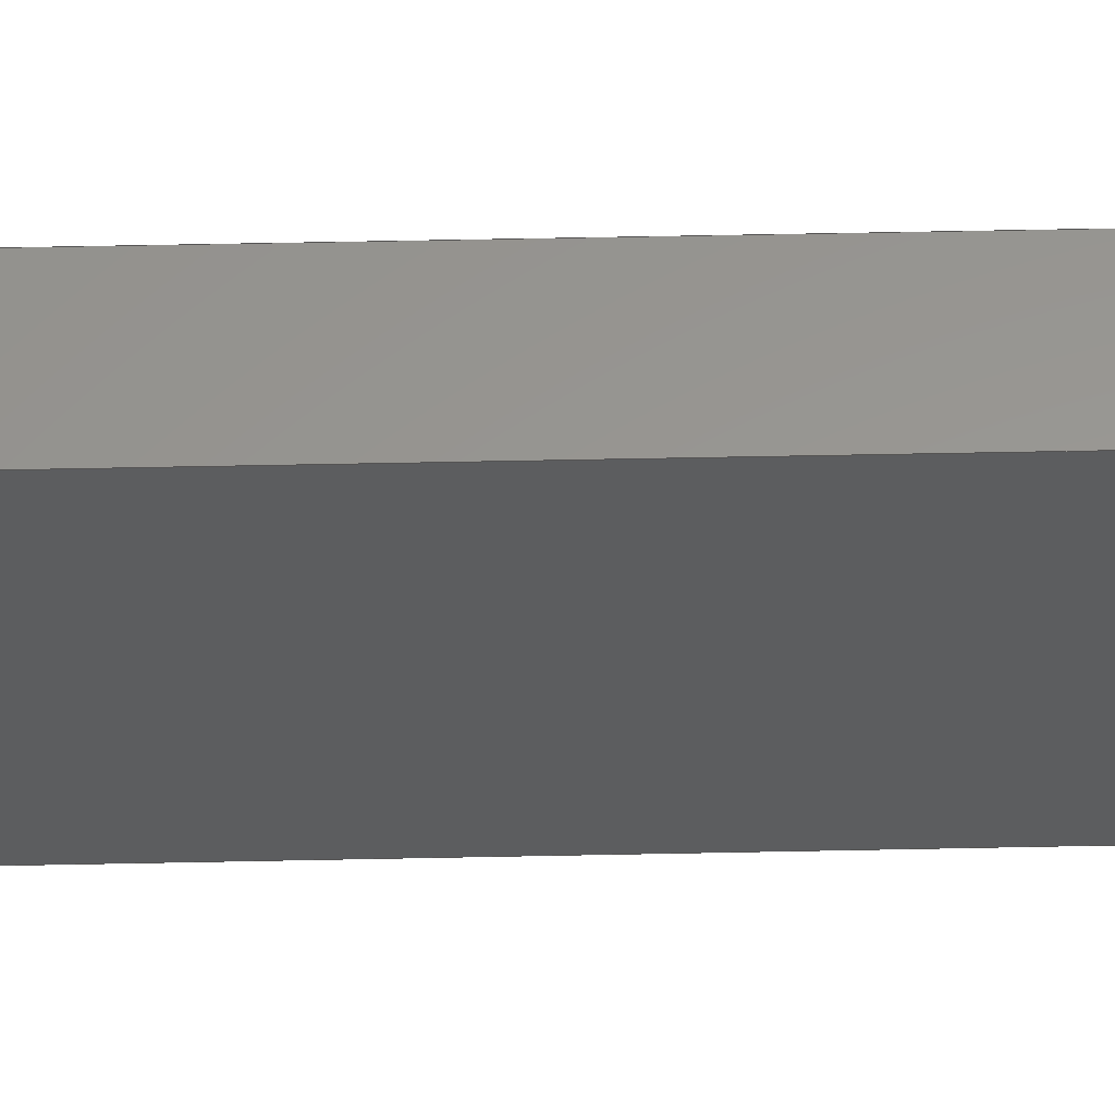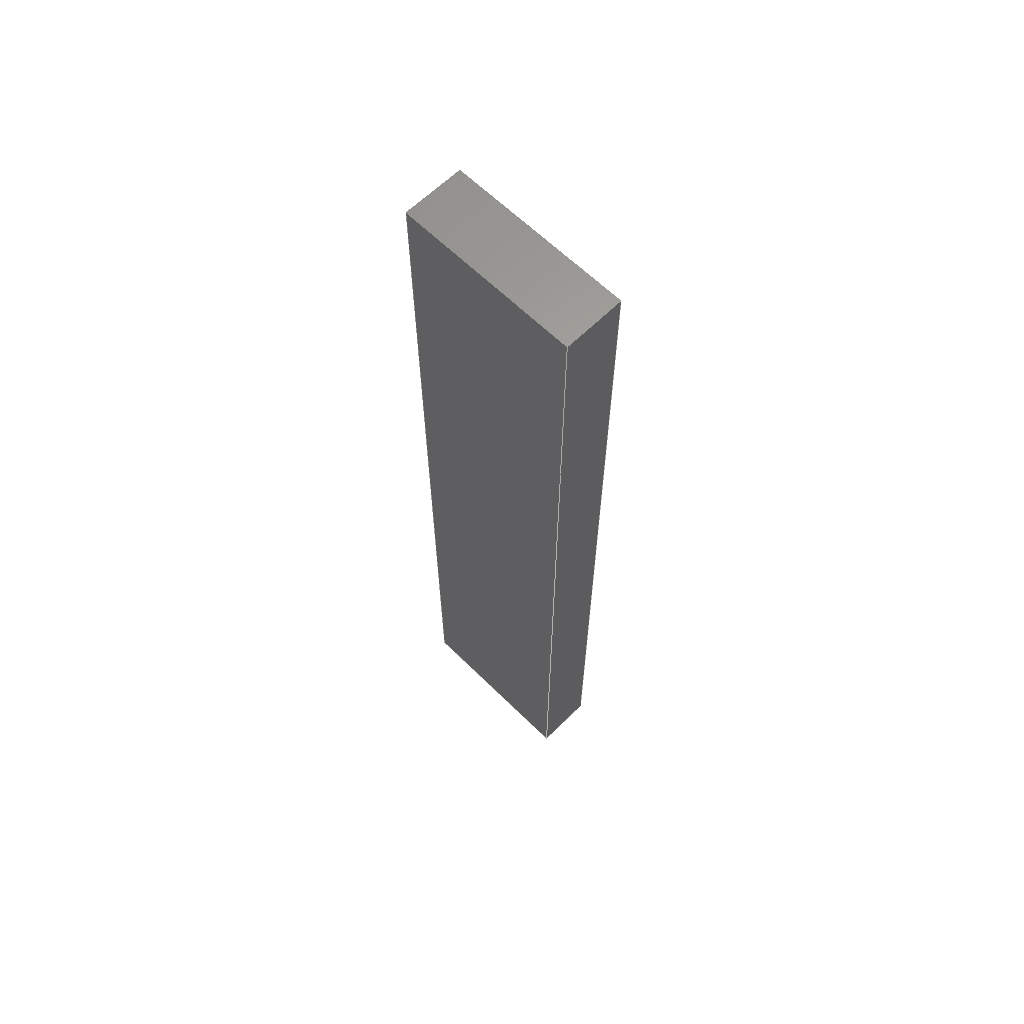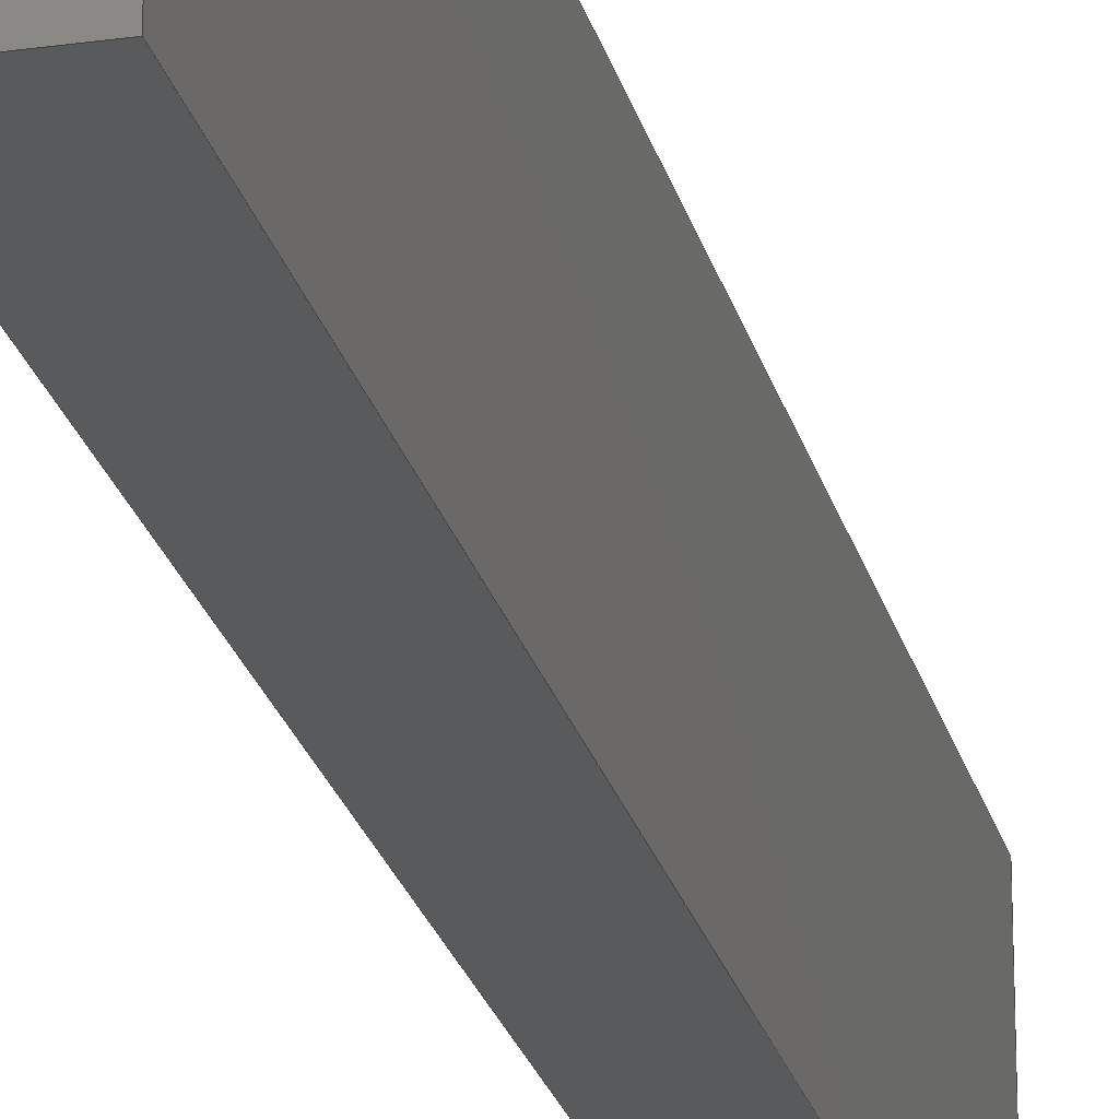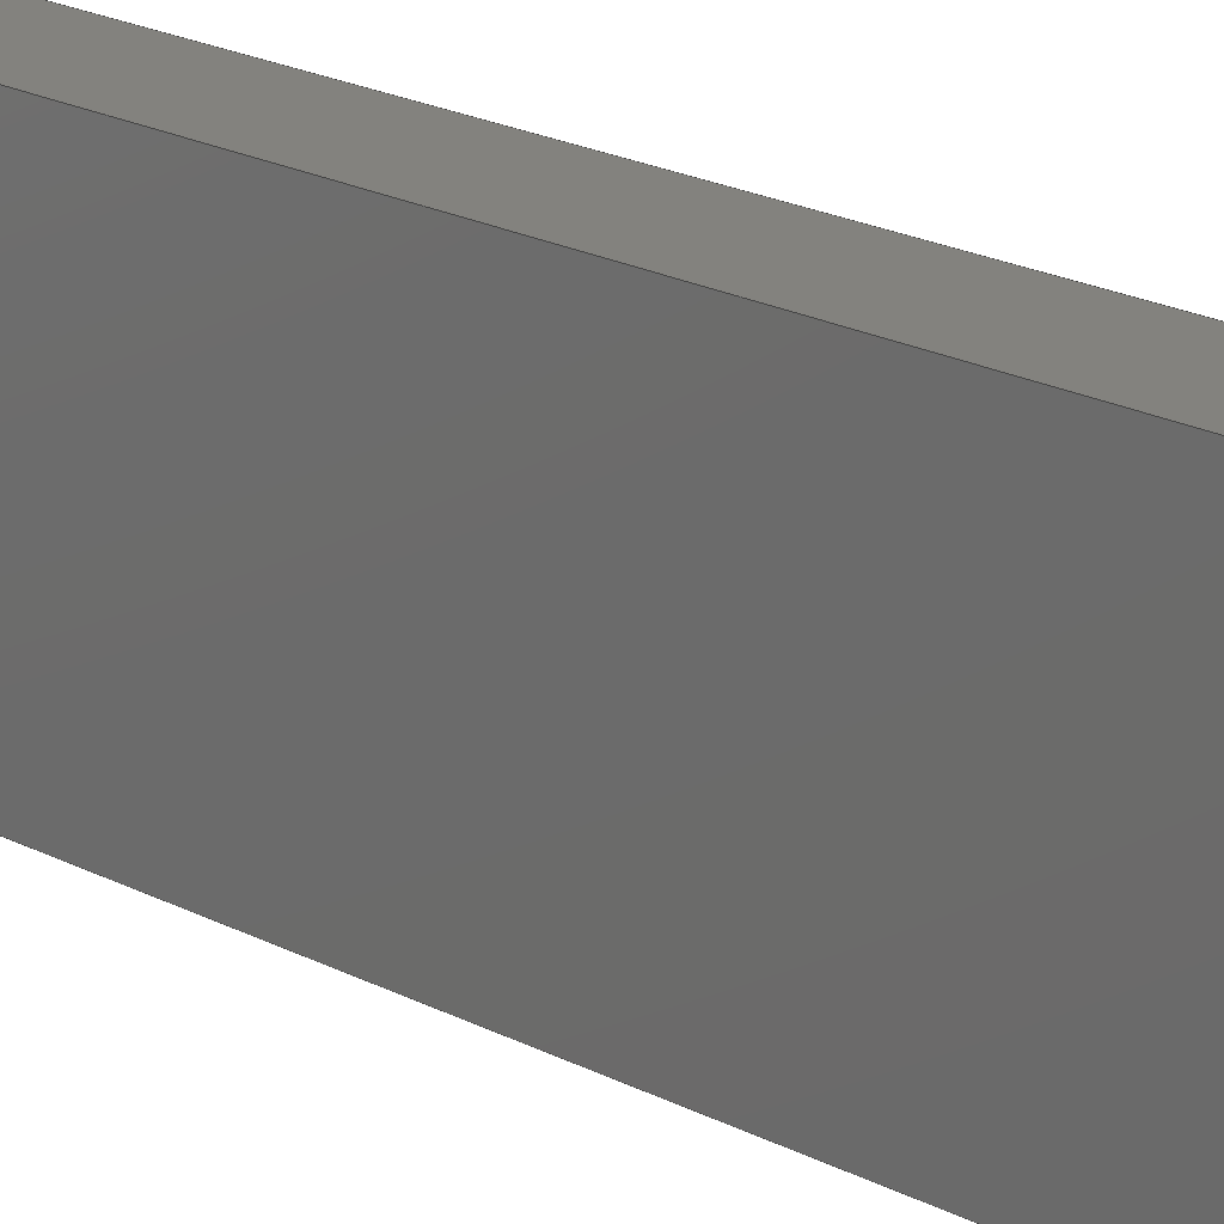
<metadata>
{"format":"step","ext":"step","renderer":"f3d","projection":"perspective","resolution":1024,"background":"white","views":[{"elev":58.3,"azim":-91.2,"up":"+Y"},{"elev":62.9,"azim":-45.0,"up":"+Z"},{"elev":-23.5,"azim":-166.6,"up":"+Y"},{"elev":17.0,"azim":138.8,"up":"+Y"}]}
</metadata>
<code>
ISO-10303-21;
DATA;
#1 = PERSON_AND_ORGANIZATION ( #40, #64 ) ;
#2 = CARTESIAN_POINT ( 'NONE',  ( 32.5, 37.5, -2.449e-15 ) ) ;
#3 = AXIS2_PLACEMENT_3D ( 'NONE', #111, #178, #15 ) ;
#4 = DIRECTION ( 'NONE',  ( -4.626e-16, -1, 0 ) ) ;
#5 = DIRECTION ( 'NONE',  ( 4.626e-16, 1, 6.123e-17 ) ) ;
#6 = DIRECTION ( 'NONE',  ( 0, 0, -1 ) ) ;
#7 = CLOSED_SHELL ( 'NONE', ( #115, #82, #123, #206, #73, #53 ) ) ;
#8 = EDGE_CURVE ( 'NONE', #150, #176, #161, .T. ) ;
#9 = CARTESIAN_POINT ( 'NONE',  ( 37.5, 37.5, 74 ) ) ;
#10 = ORIENTED_EDGE ( 'NONE', *, *, #224, .T. ) ;
#11 = DATE_AND_TIME ( #234, #72 ) ;
#12 = CARTESIAN_POINT ( 'NONE',  ( 37.5, 22.5, -3.368e-15 ) ) ;
#13 = PERSON_AND_ORGANIZATION_ROLE ( 'classification_officer' ) ;
#14 = ORIENTED_EDGE ( 'NONE', *, *, #179, .T. ) ;
#15 = DIRECTION ( 'NONE',  ( -4.626e-16, -1, 0 ) ) ;
#16 = DIRECTION ( 'NONE',  ( 1, 0, 0 ) ) ;
#17 = ORIENTED_EDGE ( 'NONE', *, *, #154, .F. ) ;
#18 = LINE ( 'NONE', #184, #34 ) ;
#19 = CARTESIAN_POINT ( 'NONE',  ( 37.5, 37.5, -2.449e-15 ) ) ;
#20 = EDGE_CURVE ( 'NONE', #150, #90, #230, .T. ) ;
#21 = DIRECTION ( 'NONE',  ( -1, 3.469e-16, 0 ) ) ;
#22 = DIRECTION ( 'NONE',  ( -0, -9.377e-17, -1 ) ) ;
#23 = VECTOR ( 'NONE', #5, 1000 ) ;
#24 = APPROVAL_ROLE ( '' ) ;
#25 = EDGE_CURVE ( 'NONE', #117, #150, #215, .T. ) ;
#26 = MECHANICAL_CONTEXT ( 'NONE', #208, 'mechanical' ) ;
#27 = EDGE_LOOP ( 'NONE', ( #14, #50, #232, #129 ) ) ;
#28 = PERSON_AND_ORGANIZATION_ROLE ( 'creator' ) ;
#29 = EDGE_LOOP ( 'NONE', ( #10, #102, #88, #33 ) ) ;
#30 = ORIENTED_EDGE ( 'NONE', *, *, #191, .F. ) ;
#31 = DATE_AND_TIME ( #47, #81 ) ;
#32 = LOCAL_TIME ( 1, 50, 27, #77 ) ;
#33 = ORIENTED_EDGE ( 'NONE', *, *, #43, .T. ) ;
#34 = VECTOR ( 'NONE', #226, 1000 ) ;
#35 = PERSON_AND_ORGANIZATION ( #40, #64 ) ;
#36 = PLANE ( 'NONE',  #182 ) ;
#37 = CARTESIAN_POINT ( 'NONE',  ( 32.5, 37.5, -2.449e-15 ) ) ;
#38 = EDGE_CURVE ( 'NONE', #176, #93, #197, .T. ) ;
#39 = PLANE ( 'NONE',  #42 ) ;
#40 = PERSON ( 'UNSPECIFIED', 'UNSPECIFIED', 'UNSPECIFIED', ('UNSPECIFIED'), ('UNSPECIFIED'), ('UNSPECIFIED') ) ;
#41 = APPROVAL ( #198, 'UNSPECIFIED' ) ;
#42 = AXIS2_PLACEMENT_3D ( 'NONE', #94, #202, #186 ) ;
#43 = EDGE_CURVE ( 'NONE', #90, #210, #174, .T. ) ;
#44 = MANIFOLD_SOLID_BREP ( 'Boss-Extrude7', #7 ) ;
#45 = EDGE_LOOP ( 'NONE', ( #48, #217, #148, #143 ) ) ;
#46 = PRODUCT_DEFINITION_FORMATION_WITH_SPECIFIED_SOURCE ( 'ANY', '', #228, .NOT_KNOWN. ) ;
#47 = CALENDAR_DATE ( 2021, 28, 7 ) ;
#48 = ORIENTED_EDGE ( 'NONE', *, *, #191, .T. ) ;
#49 = DATE_AND_TIME ( #147, #185 ) ;
#50 = ORIENTED_EDGE ( 'NONE', *, *, #144, .F. ) ;
#51 = APPROVAL_DATE_TIME ( #11, #141 ) ;
#52 = ORIENTED_EDGE ( 'NONE', *, *, #154, .T. ) ;
#53 = ADVANCED_FACE ( 'NONE', ( #70 ), #160, .T. ) ;
#54 = DIRECTION ( 'NONE',  ( -1, 3.469e-16, -0 ) ) ;
#55 = AXIS2_PLACEMENT_3D ( 'NONE', #19, #58, #120 ) ;
#56 = LINE ( 'NONE', #134, #91 ) ;
#57 = CC_DESIGN_PERSON_AND_ORGANIZATION_ASSIGNMENT ( #71, #236, ( #228 ) ) ;
#58 = DIRECTION ( 'NONE',  ( -2.124e-32, -6.123e-17, 1 ) ) ;
#59 = SECURITY_CLASSIFICATION ( '', '', #107 ) ;
#60 = DIRECTION ( 'NONE',  ( -1, 3.469e-16, -0 ) ) ;
#61 =( GEOMETRIC_REPRESENTATION_CONTEXT ( 3 ) GLOBAL_UNCERTAINTY_ASSIGNED_CONTEXT ( ( #170 ) ) GLOBAL_UNIT_ASSIGNED_CONTEXT ( ( #189, #218, #173 ) ) REPRESENTATION_CONTEXT ( 'NONE', 'WORKASPACE' ) );
#62 = CARTESIAN_POINT ( 'NONE',  ( 32.5, 37.5, 74 ) ) ;
#63 = DESIGN_CONTEXT ( 'detailed design', #181, 'design' ) ;
#64 = ORGANIZATION ( 'UNSPECIFIED', 'UNSPECIFIED', '' ) ;
#65 = CC_DESIGN_PERSON_AND_ORGANIZATION_ASSIGNMENT ( #86, #112, ( #46 ) ) ;
#66 = EDGE_LOOP ( 'NONE', ( #113, #183, #237, #52 ) ) ;
#67 = ORIENTED_EDGE ( 'NONE', *, *, #20, .F. ) ;
#68 = COORDINATED_UNIVERSAL_TIME_OFFSET ( 8, 0, .BEHIND. ) ;
#69 = CARTESIAN_POINT ( 'NONE',  ( 37.5, 37.5, -2.449e-15 ) ) ;
#70 = FACE_OUTER_BOUND ( 'NONE', #103, .T. ) ;
#71 = PERSON_AND_ORGANIZATION ( #40, #64 ) ;
#72 = LOCAL_TIME ( 1, 50, 27, #175 ) ;
#73 = ADVANCED_FACE ( 'NONE', ( #162 ), #133, .F. ) ;
#74 = CARTESIAN_POINT ( 'NONE',  ( 32.5, 22.5, -3.368e-15 ) ) ;
#75 = FACE_OUTER_BOUND ( 'NONE', #66, .T. ) ;
#76 = LINE ( 'NONE', #155, #85 ) ;
#77 = COORDINATED_UNIVERSAL_TIME_OFFSET ( 8, 0, .BEHIND. ) ;
#78 = LINE ( 'NONE', #157, #229 ) ;
#79 = VECTOR ( 'NONE', #87, 1000 ) ;
#80 = DATE_AND_TIME ( #188, #32 ) ;
#81 = LOCAL_TIME ( 1, 50, 27, #231 ) ;
#82 = ADVANCED_FACE ( 'NONE', ( #219 ), #39, .F. ) ;
#83 = PRODUCT_DEFINITION_SHAPE ( 'NONE', 'NONE',  #109 ) ;
#84 = VERTEX_POINT ( 'NONE', #2 ) ;
#85 = VECTOR ( 'NONE', #60, 1000 ) ;
#86 = PERSON_AND_ORGANIZATION ( #40, #64 ) ;
#87 = DIRECTION ( 'NONE',  ( -0, -9.377e-17, -1 ) ) ;
#88 = ORIENTED_EDGE ( 'NONE', *, *, #20, .T. ) ;
#89 = CC_DESIGN_PERSON_AND_ORGANIZATION_ASSIGNMENT ( #35, #28, ( #109 ) ) ;
#90 = VERTEX_POINT ( 'NONE', #96 ) ;
#91 = VECTOR ( 'NONE', #139, 1000 ) ;
#92 = APPROVAL_STATUS ( 'not_yet_approved' ) ;
#93 = VERTEX_POINT ( 'NONE', #164 ) ;
#94 = CARTESIAN_POINT ( 'NONE',  ( 37.5, 37.5, -2.449e-15 ) ) ;
#95 = CC_DESIGN_APPROVAL ( #41, ( #46 ) ) ;
#96 = CARTESIAN_POINT ( 'NONE',  ( 37.5, 22.5, 74 ) ) ;
#97 = CARTESIAN_POINT ( 'NONE',  ( 37.5, 22.5, -3.368e-15 ) ) ;
#98 = FACE_OUTER_BOUND ( 'NONE', #27, .T. ) ;
#99 = APPROVAL_DATE_TIME ( #80, #171 ) ;
#100 = VECTOR ( 'NONE', #127, 1000 ) ;
#101 = CC_DESIGN_PERSON_AND_ORGANIZATION_ASSIGNMENT ( #159, #124, ( #46 ) ) ;
#102 = ORIENTED_EDGE ( 'NONE', *, *, #25, .T. ) ;
#103 = EDGE_LOOP ( 'NONE', ( #125, #199, #213, #30 ) ) ;
#104 = COORDINATED_UNIVERSAL_TIME_OFFSET ( 8, 0, .BEHIND. ) ;
#105 = DIRECTION ( 'NONE',  ( -4.626e-16, -1, 0 ) ) ;
#106 = VECTOR ( 'NONE', #122, 1000 ) ;
#107 = SECURITY_CLASSIFICATION_LEVEL ( 'unclassified' ) ;
#108 = VERTEX_POINT ( 'NONE', #74 ) ;
#109 = PRODUCT_DEFINITION ( 'UNKNOWN', '', #46, #63 ) ;
#110 = APPROVAL_DATE_TIME ( #31, #41 ) ;
#111 = CARTESIAN_POINT ( 'NONE',  ( 32.5, -1.503e-14, 1.41e-30 ) ) ;
#112 = PERSON_AND_ORGANIZATION_ROLE ( 'creator' ) ;
#113 = ORIENTED_EDGE ( 'NONE', *, *, #130, .T. ) ;
#114 = VECTOR ( 'NONE', #54, 1000 ) ;
#115 = ADVANCED_FACE ( 'NONE', ( #98 ), #136, .F. ) ;
#116 = CARTESIAN_POINT ( 'NONE',  ( 37.5, 37.5, 74 ) ) ;
#117 = VERTEX_POINT ( 'NONE', #221 ) ;
#118 = DIRECTION ( 'NONE',  ( -1, 4.626e-16, -4.338e-32 ) ) ;
#119 = APPROVAL_PERSON_ORGANIZATION ( #180, #171, #24 ) ;
#120 = DIRECTION ( 'NONE',  ( 0, -1, -6.123e-17 ) ) ;
#121 = SHAPE_DEFINITION_REPRESENTATION ( #83, #135 ) ;
#122 = DIRECTION ( 'NONE',  ( -4.626e-16, -1, 0 ) ) ;
#123 = ADVANCED_FACE ( 'NONE', ( #138 ), #36, .F. ) ;
#124 = PERSON_AND_ORGANIZATION_ROLE ( 'design_supplier' ) ;
#125 = ORIENTED_EDGE ( 'NONE', *, *, #179, .F. ) ;
#126 = DATE_TIME_ROLE ( 'classification_date' ) ;
#127 = DIRECTION ( 'NONE',  ( 0, 1.875e-16, 1 ) ) ;
#128 = CALENDAR_DATE ( 2021, 28, 7 ) ;
#129 = ORIENTED_EDGE ( 'NONE', *, *, #233, .T. ) ;
#130 = EDGE_CURVE ( 'NONE', #93, #108, #78, .T. ) ;
#131 = APPLICATION_PROTOCOL_DEFINITION ( 'international standard', 'config_control_design', 1994, #208 ) ;
#132 = AXIS2_PLACEMENT_3D ( 'NONE', #153, #204, #21 ) ;
#133 = PLANE ( 'NONE',  #201 ) ;
#134 = CARTESIAN_POINT ( 'NONE',  ( 32.5, 37.5, -2.449e-15 ) ) ;
#135 = ADVANCED_BREP_SHAPE_REPRESENTATION ( 'Arm_Bucket_Right_Default_sldprt', ( #44, #156 ), #61 ) ;
#136 = PLANE ( 'NONE',  #55 ) ;
#137 = LOCAL_TIME ( 1, 50, 27, #104 ) ;
#138 = FACE_OUTER_BOUND ( 'NONE', #195, .T. ) ;
#139 = DIRECTION ( 'NONE',  ( 4.626e-16, 1, 6.123e-17 ) ) ;
#140 = CC_DESIGN_APPROVAL ( #141, ( #109 ) ) ;
#141 = APPROVAL ( #92, 'UNSPECIFIED' ) ;
#142 = VECTOR ( 'NONE', #151, 1000 ) ;
#143 = ORIENTED_EDGE ( 'NONE', *, *, #144, .T. ) ;
#144 = EDGE_CURVE ( 'NONE', #117, #84, #187, .T. ) ;
#145 = CARTESIAN_POINT ( 'NONE',  ( 0, 0, 0 ) ) ;
#146 = ORIENTED_EDGE ( 'NONE', *, *, #8, .T. ) ;
#147 = CALENDAR_DATE ( 2021, 28, 7 ) ;
#148 = ORIENTED_EDGE ( 'NONE', *, *, #25, .F. ) ;
#149 = APPROVAL_ROLE ( '' ) ;
#150 = VERTEX_POINT ( 'NONE', #116 ) ;
#151 = DIRECTION ( 'NONE',  ( 0, 1.875e-16, 1 ) ) ;
#152 = CARTESIAN_POINT ( 'NONE',  ( 37.5, 37.5, 74 ) ) ;
#153 = CARTESIAN_POINT ( 'NONE',  ( 37.5, 22.5, -3.368e-15 ) ) ;
#154 = EDGE_CURVE ( 'NONE', #90, #93, #18, .T. ) ;
#155 = CARTESIAN_POINT ( 'NONE',  ( 37.5, 22.5, -3.368e-15 ) ) ;
#156 = AXIS2_PLACEMENT_3D ( 'NONE', #145, #177, #16 ) ;
#157 = CARTESIAN_POINT ( 'NONE',  ( 32.5, 22.5, -3.368e-15 ) ) ;
#158 = DIRECTION ( 'NONE',  ( -1, 3.469e-16, -0 ) ) ;
#159 = PERSON_AND_ORGANIZATION ( #40, #64 ) ;
#160 = PLANE ( 'NONE',  #3 ) ;
#161 = LINE ( 'NONE', #9, #225 ) ;
#162 = FACE_OUTER_BOUND ( 'NONE', #29, .T. ) ;
#163 = DATE_AND_TIME ( #128, #137 ) ;
#164 = CARTESIAN_POINT ( 'NONE',  ( 32.5, 22.5, 74 ) ) ;
#165 = CC_DESIGN_PERSON_AND_ORGANIZATION_ASSIGNMENT ( #194, #13, ( #59 ) ) ;
#166 = CARTESIAN_POINT ( 'NONE',  ( 37.5, -1.677e-14, 1.41e-30 ) ) ;
#167 = CARTESIAN_POINT ( 'NONE',  ( 37.5, 37.5, -2.449e-15 ) ) ;
#168 = DIRECTION ( 'NONE',  ( -1, 0, -0 ) ) ;
#169 = CC_DESIGN_DATE_AND_TIME_ASSIGNMENT ( #163, #216, ( #109 ) ) ;
#170 = UNCERTAINTY_MEASURE_WITH_UNIT (LENGTH_MEASURE( 1e-05 ), #189, 'distance_accuracy_value', 'NONE');
#171 = APPROVAL ( #190, 'UNSPECIFIED' ) ;
#172 = ORIENTED_EDGE ( 'NONE', *, *, #38, .T. ) ;
#173 =( NAMED_UNIT ( * ) SI_UNIT ( $, .STERADIAN. ) SOLID_ANGLE_UNIT ( ) );
#174 = LINE ( 'NONE', #12, #79 ) ;
#175 = COORDINATED_UNIVERSAL_TIME_OFFSET ( 8, 0, .BEHIND. ) ;
#176 = VERTEX_POINT ( 'NONE', #62 ) ;
#177 = DIRECTION ( 'NONE',  ( 0, 0, 1 ) ) ;
#178 = DIRECTION ( 'NONE',  ( -1, 4.626e-16, -4.338e-32 ) ) ;
#179 = EDGE_CURVE ( 'NONE', #108, #84, #56, .T. ) ;
#180 = PERSON_AND_ORGANIZATION ( #40, #64 ) ;
#181 = APPLICATION_CONTEXT ( 'configuration controlled 3d designs of mechanical parts and assemblies' ) ;
#182 = AXIS2_PLACEMENT_3D ( 'NONE', #152, #6, #168 ) ;
#183 = ORIENTED_EDGE ( 'NONE', *, *, #233, .F. ) ;
#184 = CARTESIAN_POINT ( 'NONE',  ( 37.5, 22.5, 74 ) ) ;
#185 = LOCAL_TIME ( 1, 50, 27, #68 ) ;
#186 = DIRECTION ( 'NONE',  ( 1, -3.469e-16, 0 ) ) ;
#187 = LINE ( 'NONE', #220, #114 ) ;
#188 = CALENDAR_DATE ( 2021, 28, 7 ) ;
#189 =( LENGTH_UNIT ( ) NAMED_UNIT ( * ) SI_UNIT ( .MILLI., .METRE. ) );
#190 = APPROVAL_STATUS ( 'not_yet_approved' ) ;
#191 = EDGE_CURVE ( 'NONE', #84, #176, #203, .T. ) ;
#192 = APPROVAL_PERSON_ORGANIZATION ( #1, #141, #149 ) ;
#193 = CARTESIAN_POINT ( 'NONE',  ( 32.5, 37.5, 74 ) ) ;
#194 = PERSON_AND_ORGANIZATION ( #40, #64 ) ;
#195 = EDGE_LOOP ( 'NONE', ( #172, #17, #67, #146 ) ) ;
#196 = PERSON_AND_ORGANIZATION ( #40, #64 ) ;
#197 = LINE ( 'NONE', #193, #207 ) ;
#198 = APPROVAL_STATUS ( 'not_yet_approved' ) ;
#199 = ORIENTED_EDGE ( 'NONE', *, *, #130, .F. ) ;
#200 = APPLICATION_PROTOCOL_DEFINITION ( 'international standard', 'config_control_design', 1994, #181 ) ;
#201 = AXIS2_PLACEMENT_3D ( 'NONE', #166, #118, #4 ) ;
#202 = DIRECTION ( 'NONE',  ( -3.469e-16, -1, 1.875e-16 ) ) ;
#203 = LINE ( 'NONE', #37, #142 ) ;
#204 = DIRECTION ( 'NONE',  ( 3.469e-16, 1, -9.377e-17 ) ) ;
#205 = LINE ( 'NONE', #167, #23 ) ;
#206 = ADVANCED_FACE ( 'NONE', ( #75 ), #223, .F. ) ;
#207 = VECTOR ( 'NONE', #105, 1000 ) ;
#208 = APPLICATION_CONTEXT ( 'configuration controlled 3d designs of mechanical parts and assemblies' ) ;
#209 = PRODUCT_RELATED_PRODUCT_CATEGORY ( 'detail', '', ( #228 ) ) ;
#210 = VERTEX_POINT ( 'NONE', #97 ) ;
#211 = APPROVAL_ROLE ( '' ) ;
#212 = APPROVAL_PERSON_ORGANIZATION ( #196, #41, #211 ) ;
#213 = ORIENTED_EDGE ( 'NONE', *, *, #38, .F. ) ;
#214 = CC_DESIGN_DATE_AND_TIME_ASSIGNMENT ( #49, #126, ( #59 ) ) ;
#215 = LINE ( 'NONE', #69, #100 ) ;
#216 = DATE_TIME_ROLE ( 'creation_date' ) ;
#217 = ORIENTED_EDGE ( 'NONE', *, *, #8, .F. ) ;
#218 =( NAMED_UNIT ( * ) PLANE_ANGLE_UNIT ( ) SI_UNIT ( $, .RADIAN. ) );
#219 = FACE_OUTER_BOUND ( 'NONE', #45, .T. ) ;
#220 = CARTESIAN_POINT ( 'NONE',  ( 37.5, 37.5, -2.449e-15 ) ) ;
#221 = CARTESIAN_POINT ( 'NONE',  ( 37.5, 37.5, -2.449e-15 ) ) ;
#222 = CC_DESIGN_APPROVAL ( #171, ( #59 ) ) ;
#223 = PLANE ( 'NONE',  #132 ) ;
#224 = EDGE_CURVE ( 'NONE', #210, #117, #205, .T. ) ;
#225 = VECTOR ( 'NONE', #158, 1000 ) ;
#226 = DIRECTION ( 'NONE',  ( -1, 3.469e-16, -0 ) ) ;
#227 = CC_DESIGN_SECURITY_CLASSIFICATION ( #59, ( #46 ) ) ;
#228 = PRODUCT ( 'Arm_Bucket_Right_Default_sldprt', 'Arm_Bucket_Right_Default_sldprt', '', ( #26 ) ) ;
#229 = VECTOR ( 'NONE', #22, 1000 ) ;
#230 = LINE ( 'NONE', #235, #106 ) ;
#231 = COORDINATED_UNIVERSAL_TIME_OFFSET ( 8, 0, .BEHIND. ) ;
#232 = ORIENTED_EDGE ( 'NONE', *, *, #224, .F. ) ;
#233 = EDGE_CURVE ( 'NONE', #210, #108, #76, .T. ) ;
#234 = CALENDAR_DATE ( 2021, 28, 7 ) ;
#235 = CARTESIAN_POINT ( 'NONE',  ( 37.5, 37.5, 74 ) ) ;
#236 = PERSON_AND_ORGANIZATION_ROLE ( 'design_owner' ) ;
#237 = ORIENTED_EDGE ( 'NONE', *, *, #43, .F. ) ;
ENDSEC;
END-ISO-10303-21;

</code>
